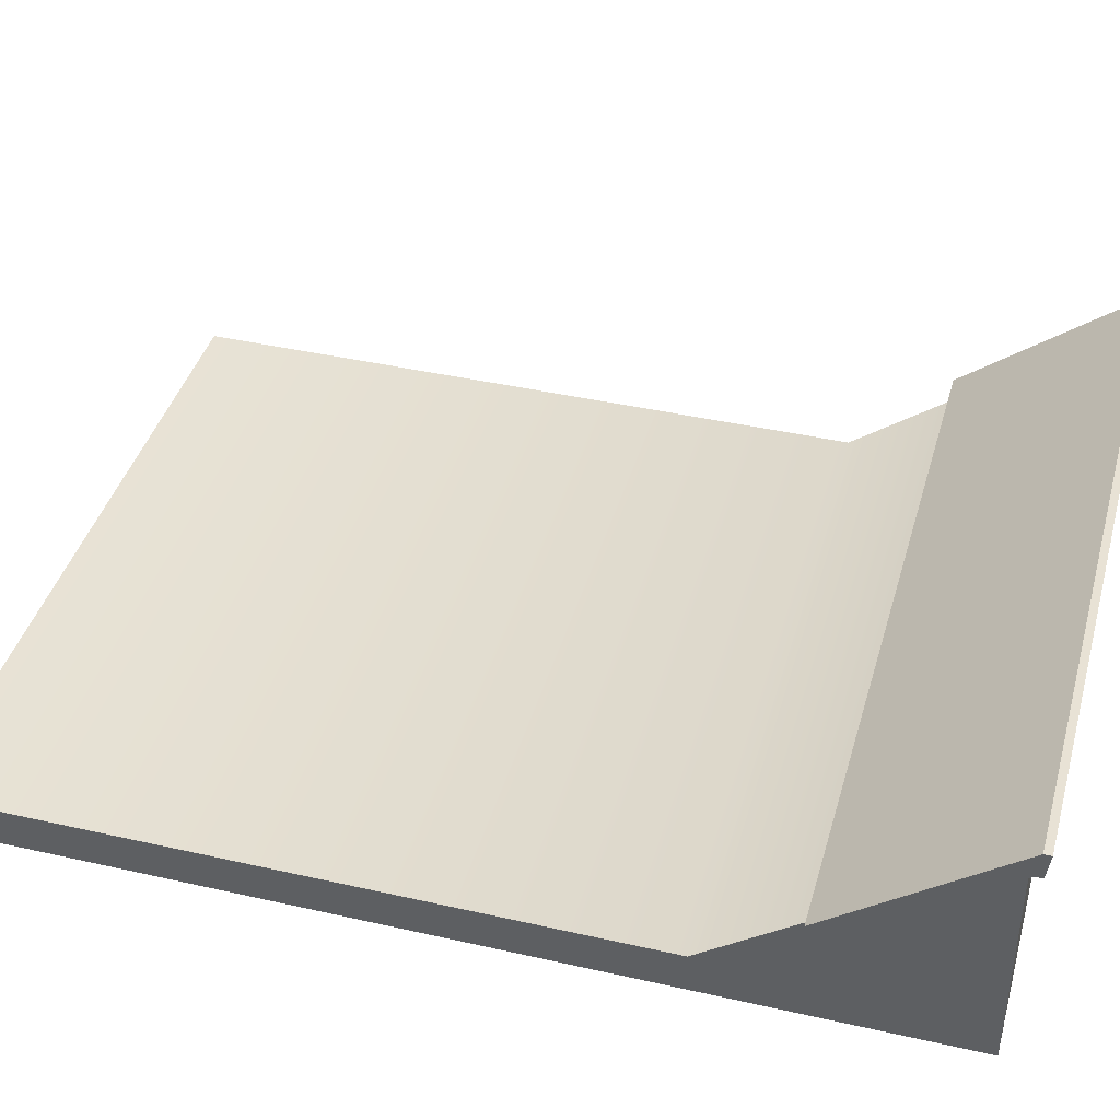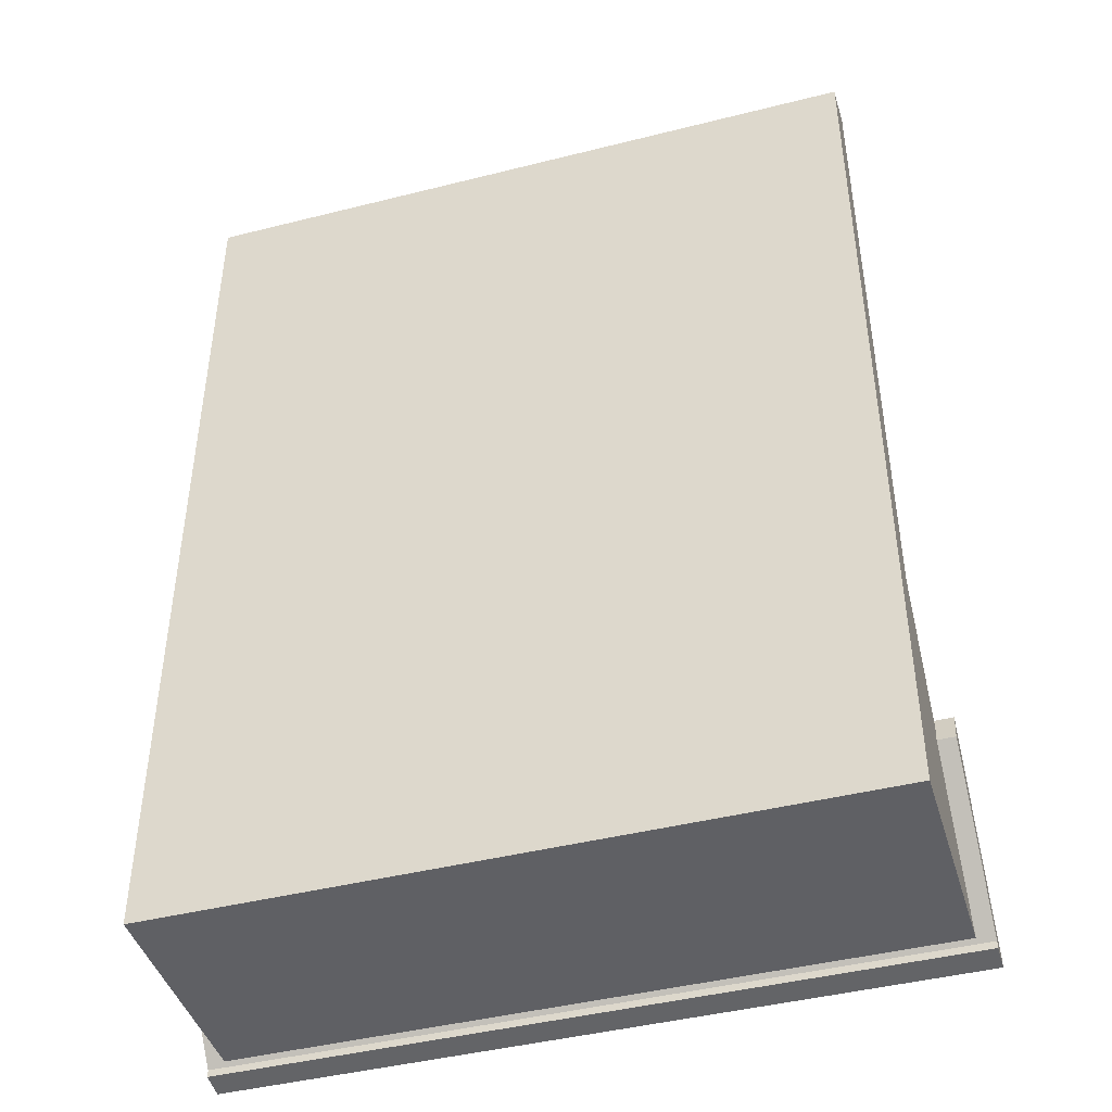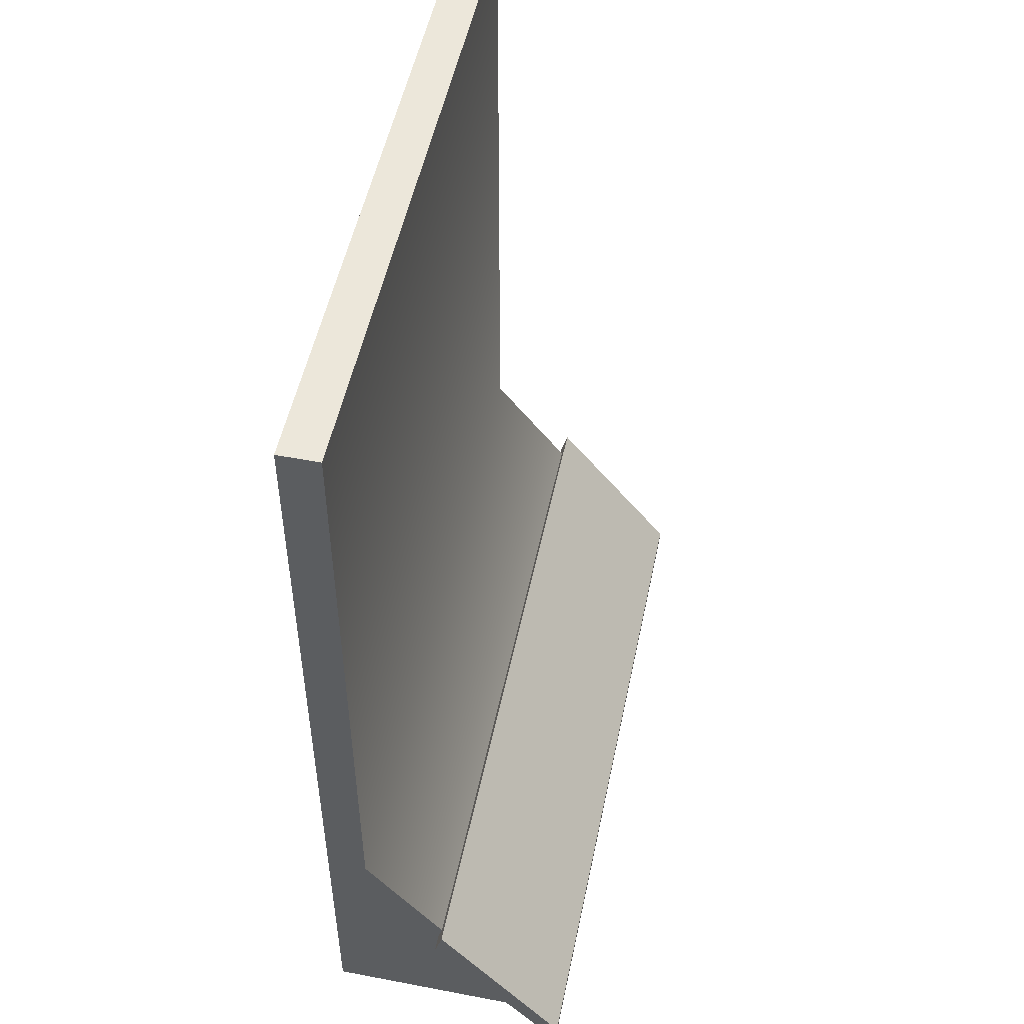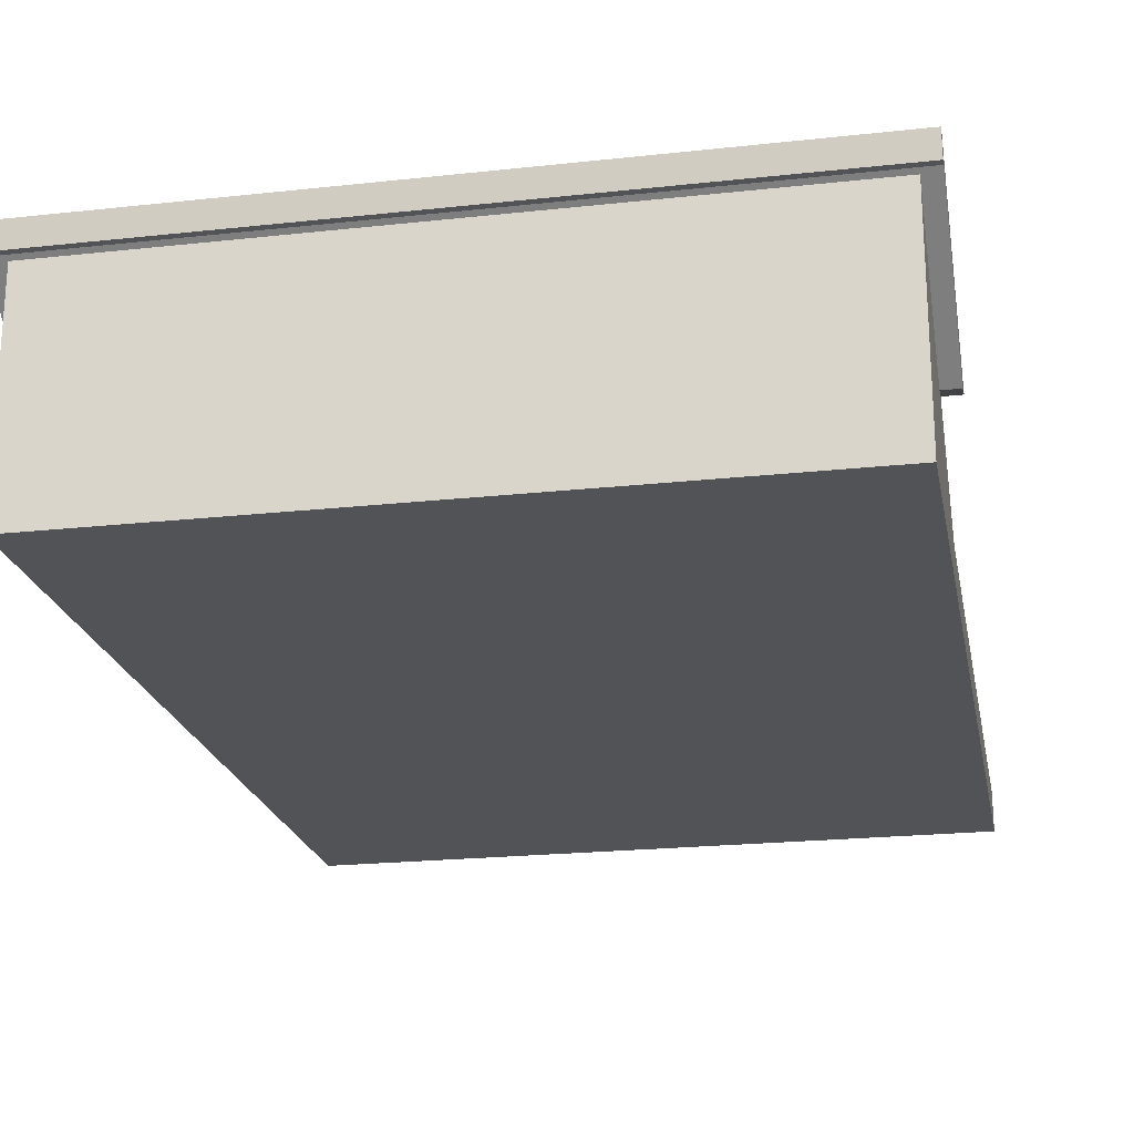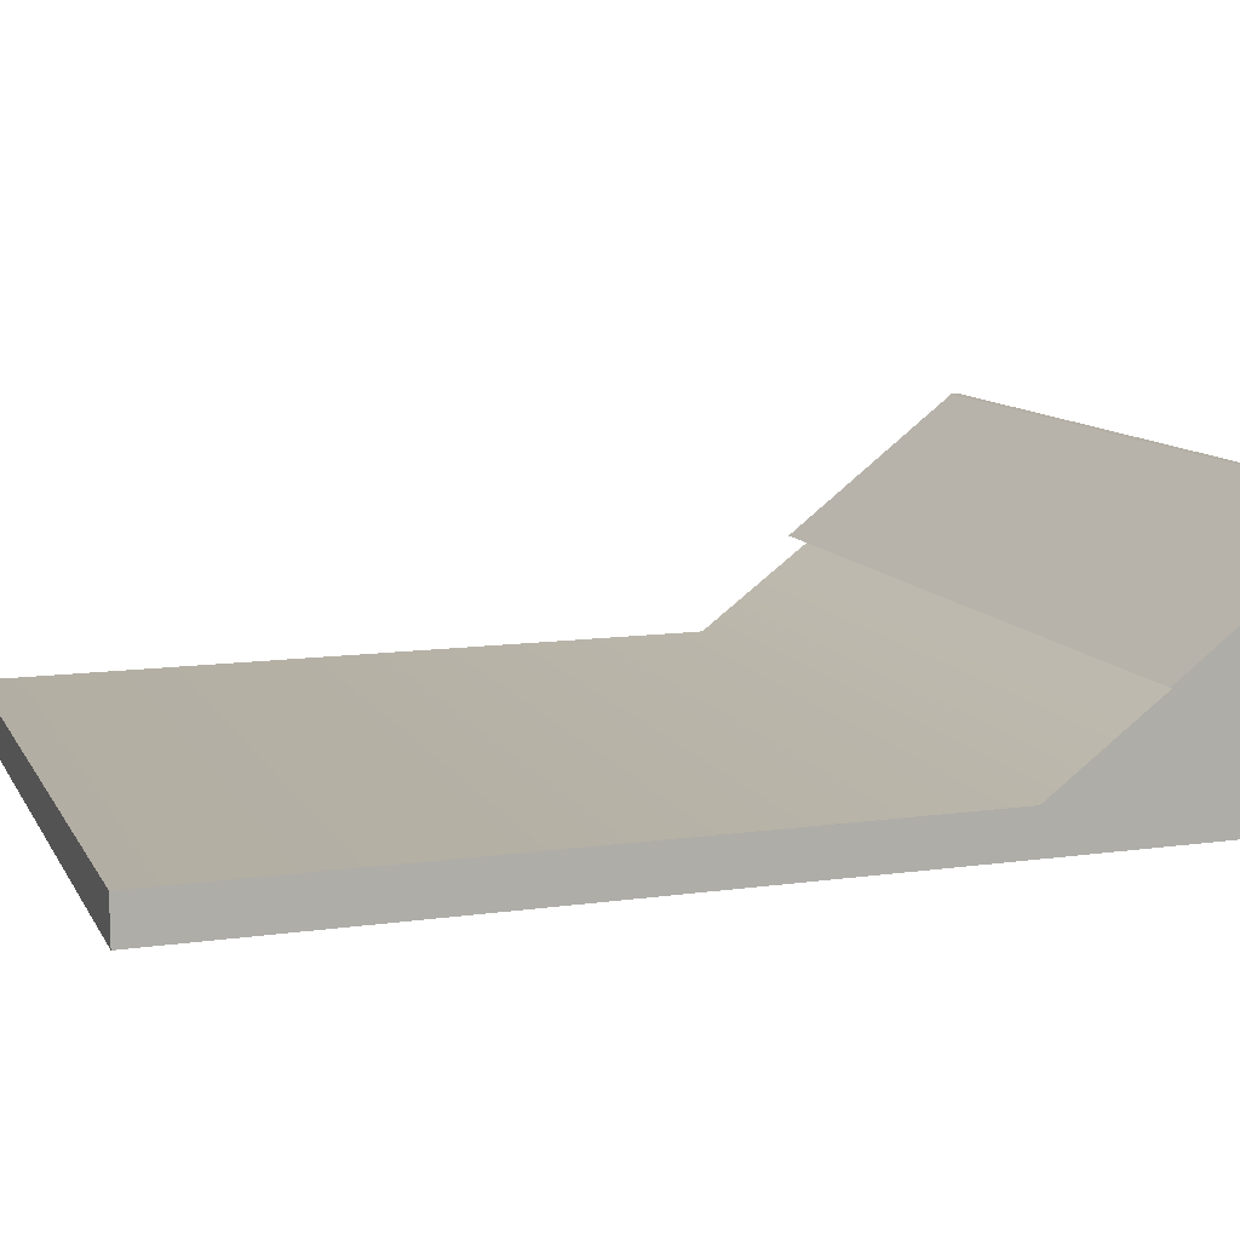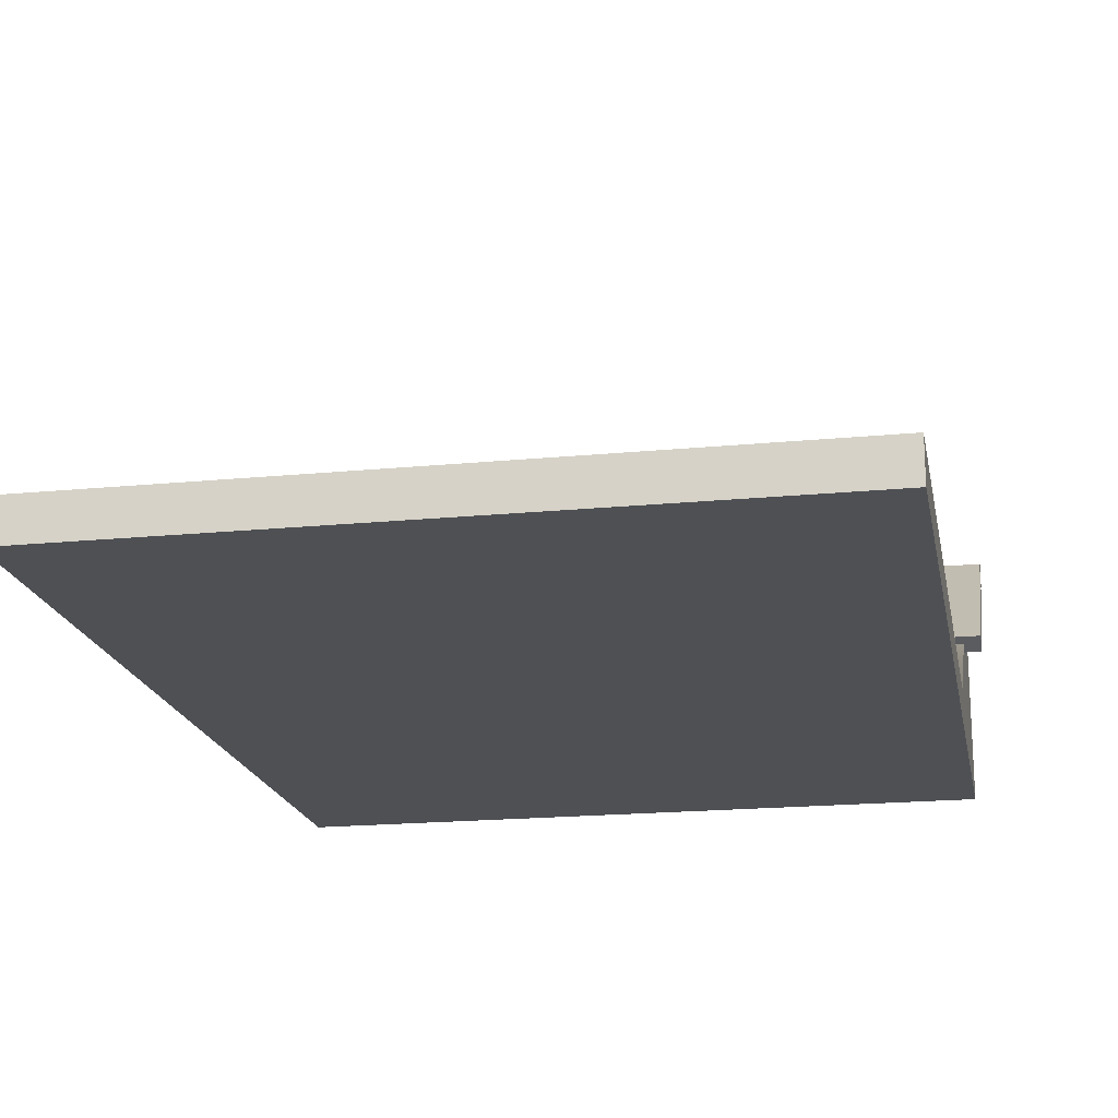
<metadata>
{"format":"obj","ext":"obj","renderer":"f3d","projection":"perspective","resolution":1024,"background":"white","views":[{"elev":40.8,"azim":105.5,"up":"+Y"},{"elev":-43.8,"azim":16.5,"up":"+Z"},{"elev":51.7,"azim":101.7,"up":"+Z"},{"elev":-21.7,"azim":-169.1,"up":"+Y"},{"elev":10.9,"azim":70.9,"up":"+Y"},{"elev":-18.8,"azim":10.6,"up":"+Y"}]}
</metadata>
<code>
v -140.7 0 182.8
v 140.7 0 182.8
v -140.7 16.48 182.8
v 140.7 16.48 182.8
v -140.7 94.22 -194.9
v 140.7 94.22 -194.9
v -140.7 0 -194.9
v 140.7 0 -194.9
v -140.7 0 -91.28
v -140.7 16.48 -91.28
v 140.7 16.48 -91.28
v 140.7 0 -91.28
v -147.7 47.42 -140.9
v 147.7 47.42 -140.9
v -147.7 50.62 -129.5
v 147.7 50.62 -129.5
v -147.7 103.4 -198
v 147.7 103.4 -198
v -147.7 93.19 -196.6
v 147.7 93.19 -196.6
v -147.7 103.4 -200.9
v 147.7 103.4 -200.9
v 147.7 93.19 -199.5
v -147.7 93.19 -199.5
f 1 2 4 3
f 10 11 6 5
f 5 6 8 7
f 7 8 12 9
f 12 8 6 11
f 7 9 10 5
f 9 1 3 10
f 3 4 11 10
f 2 12 11 4
f 9 12 2 1
f 13 14 16 15
f 15 16 18 17
f 21 22 23 24
f 19 20 14 13
f 14 20 18 16
f 19 13 15 17
f 17 18 22 21
f 18 20 23 22
f 20 19 24 23
f 19 17 21 24

</code>
